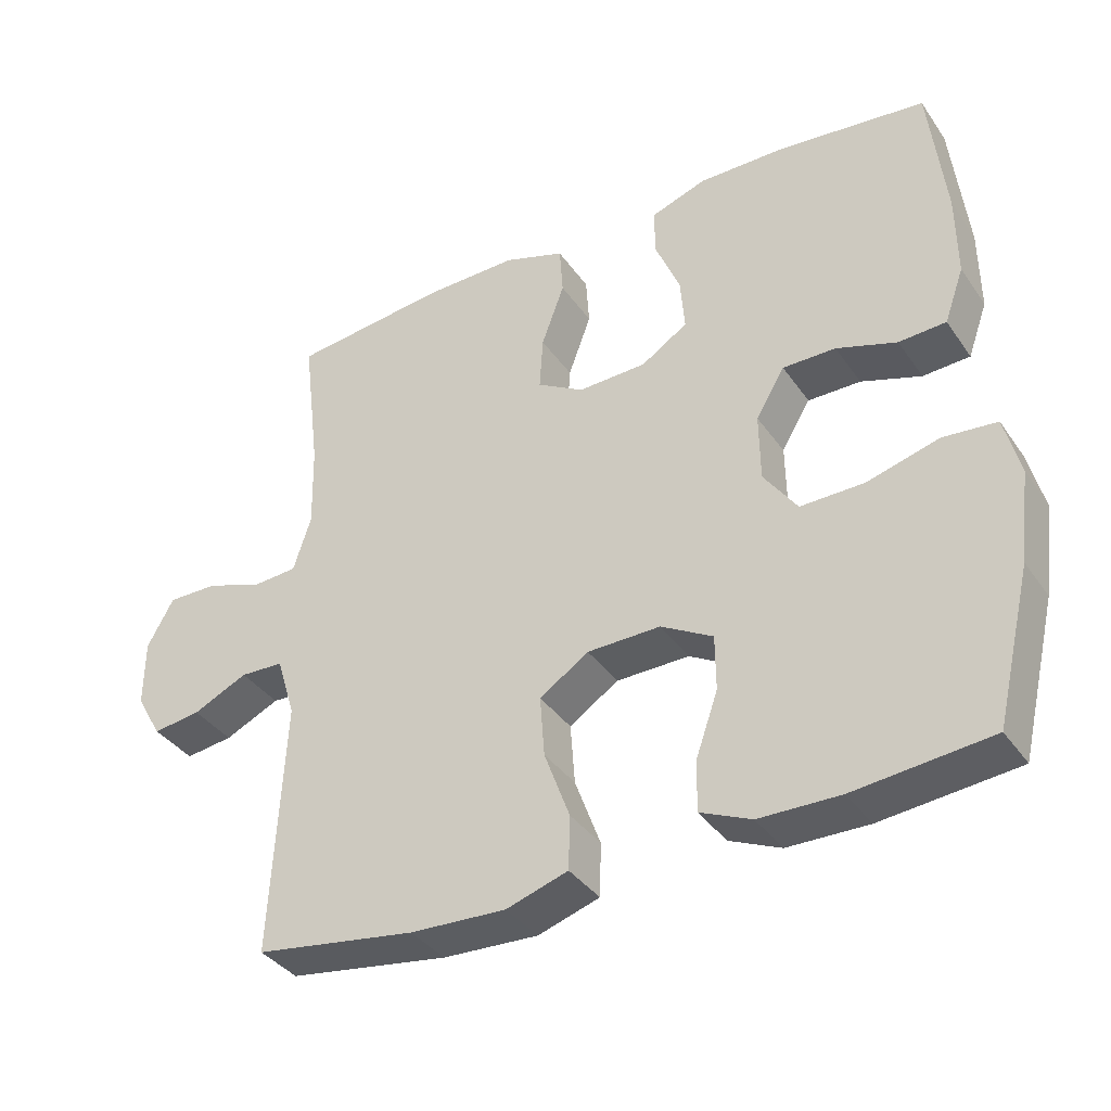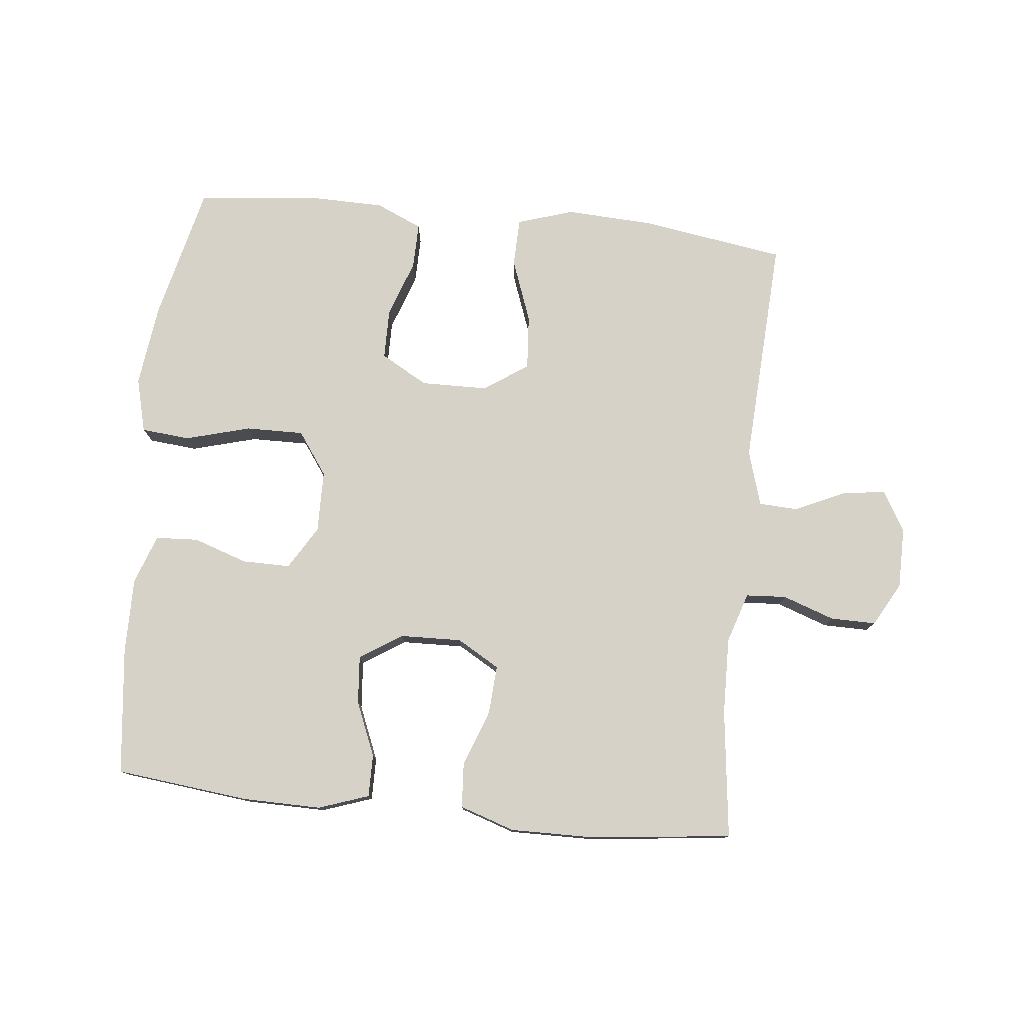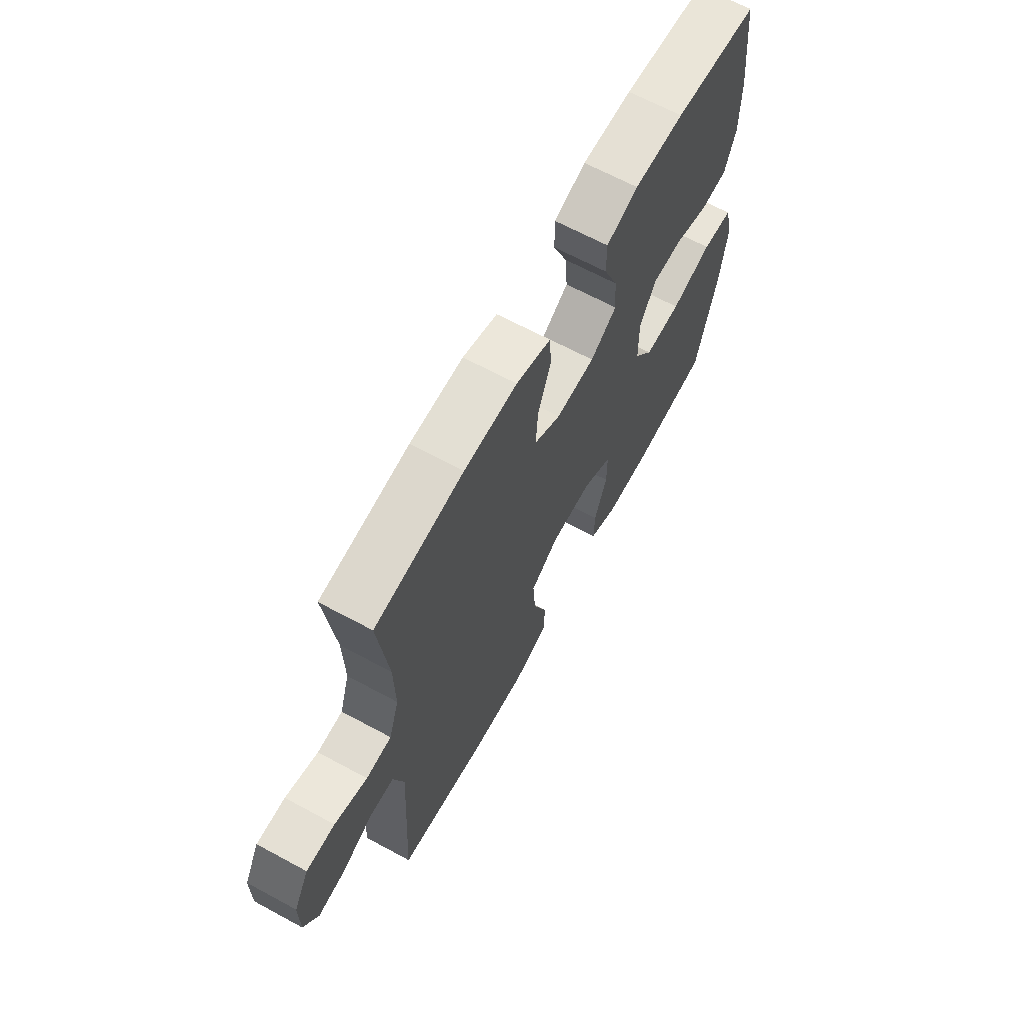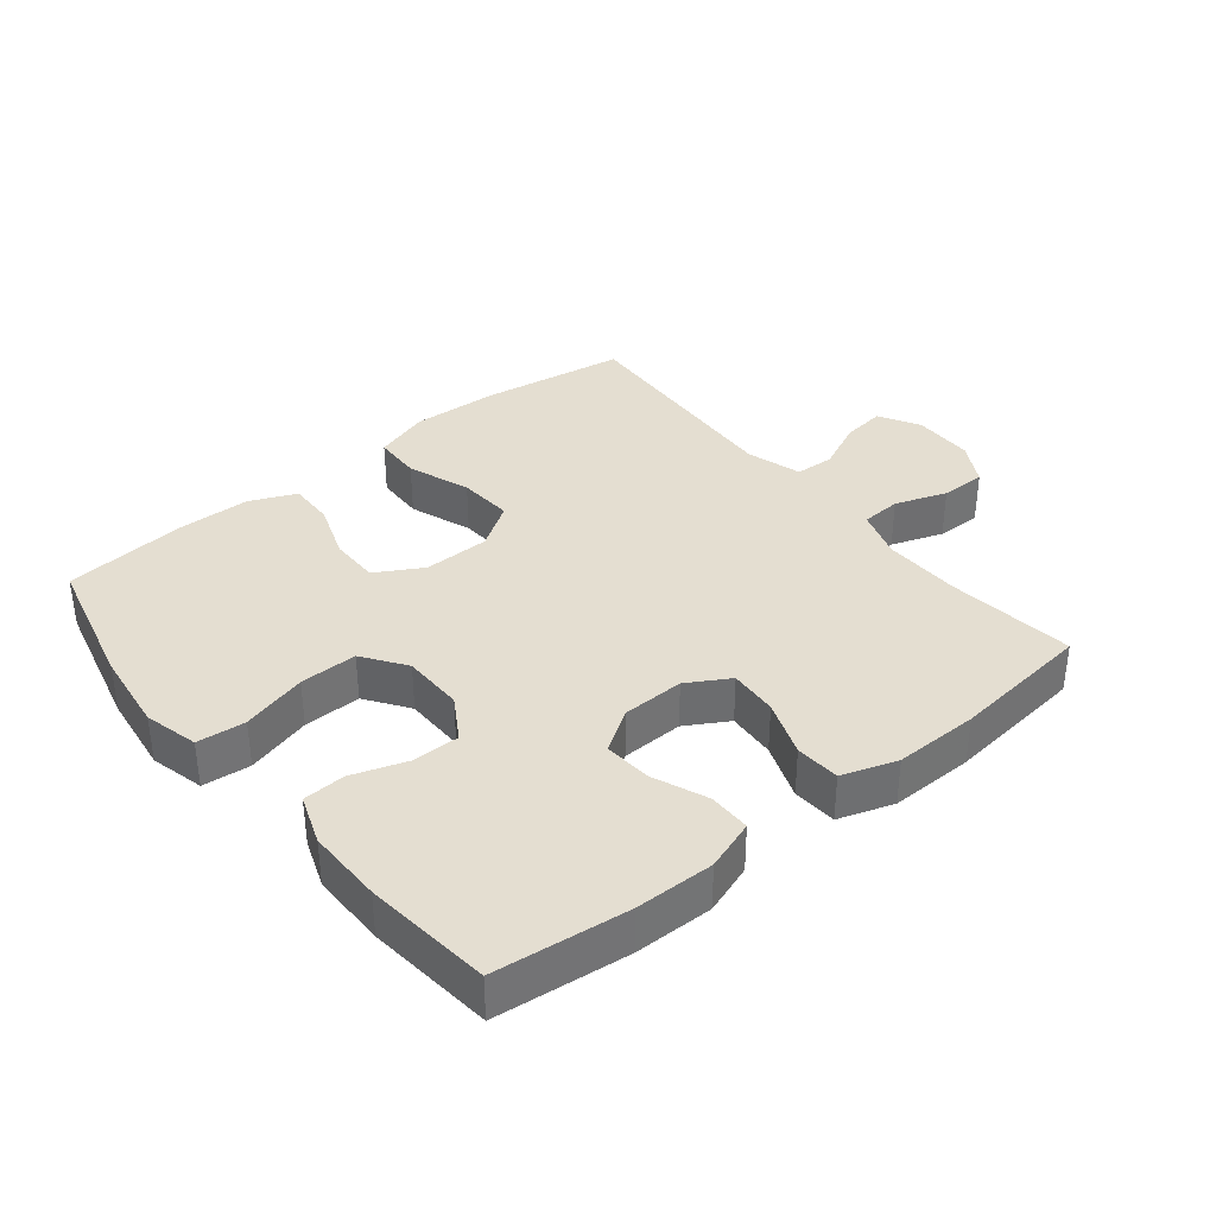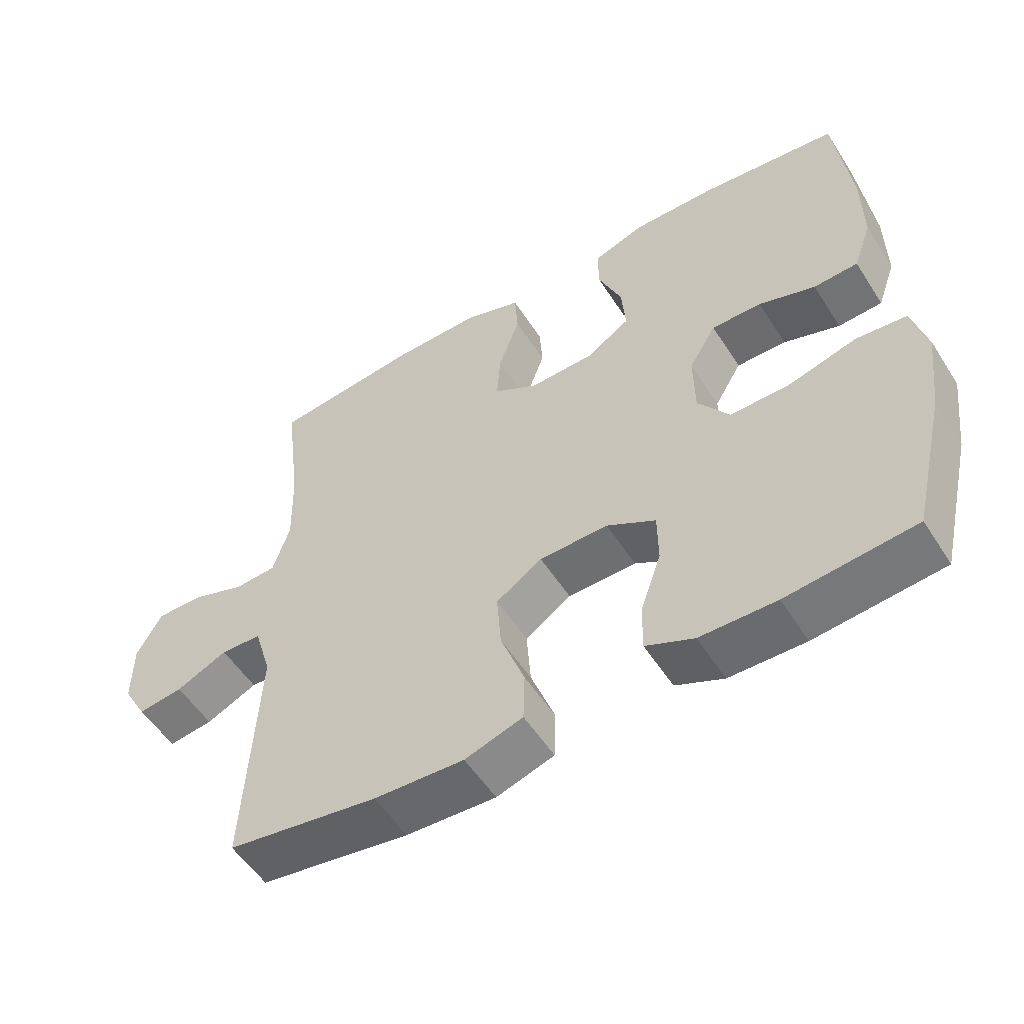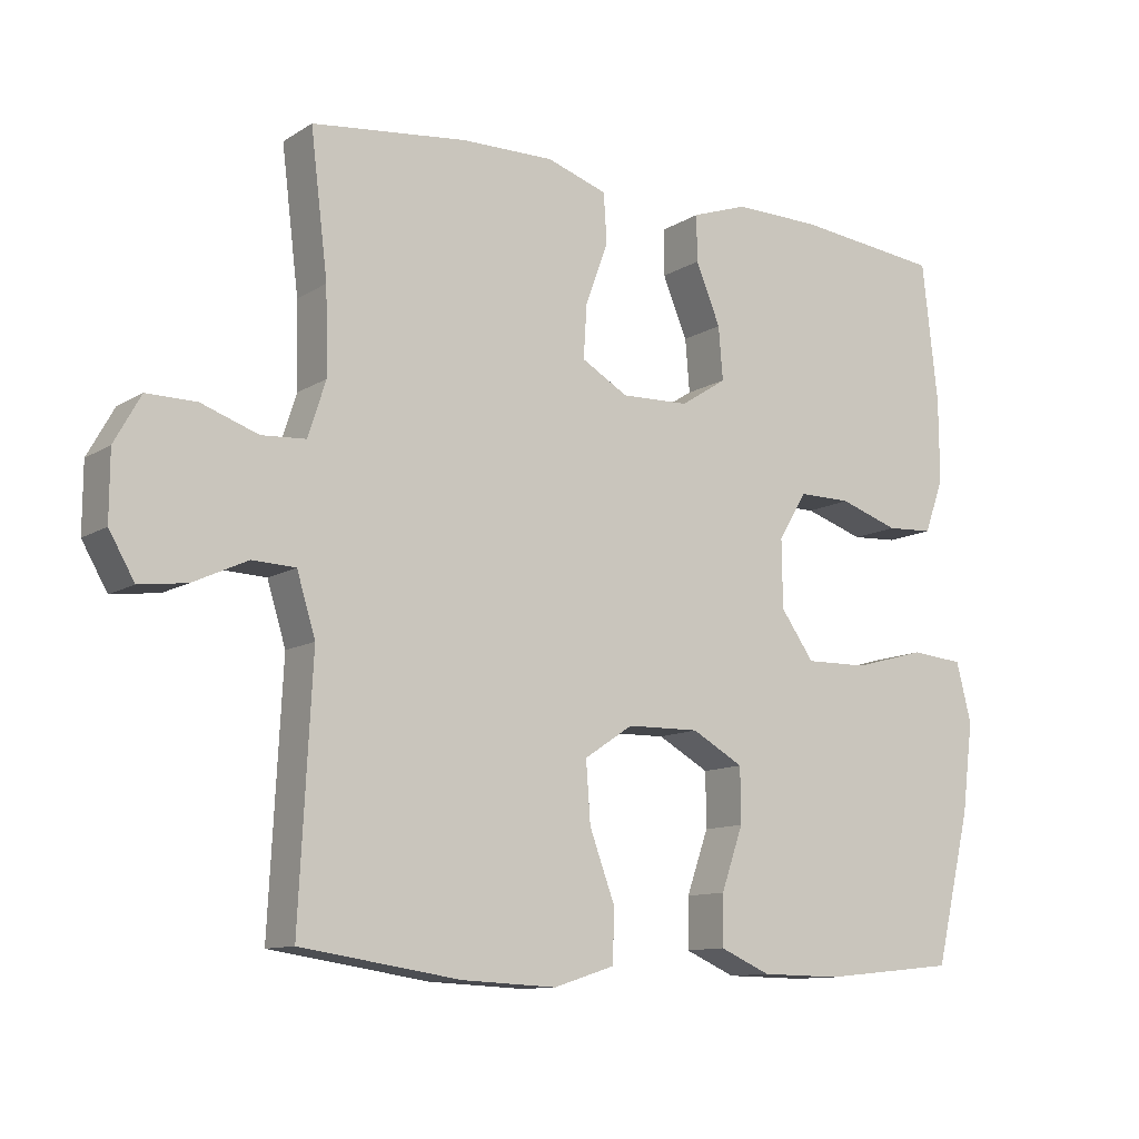
<metadata>
{"format":"obj","ext":"obj","renderer":"f3d","projection":"perspective","resolution":1024,"background":"white","views":[{"elev":-37.0,"azim":-149.4,"up":"+Z"},{"elev":78.2,"azim":6.0,"up":"+Y"},{"elev":66.0,"azim":118.5,"up":"+Z"},{"elev":36.5,"azim":-38.8,"up":"+Y"},{"elev":-54.0,"azim":-148.0,"up":"+Z"},{"elev":-11.1,"azim":145.7,"up":"+Z"}]}
</metadata>
<code>
o path682_path682.001
v 0.2458 0.0375 0.5272
v 0.114 0.0375 0.5291
v 0.02789 0.0375 0.5006
v 0.02324 0.0375 0.4309
v 0.05557 0.0375 0.3426
v 0.06039 0.0375 0.2665
v -0.005764 0.0375 0.2281
v -0.1024 0.0375 0.2309
v -0.1679 0.0375 0.2732
v -0.1617 0.0375 0.3484
v -0.1265 0.0375 0.4331
v -0.1261 0.0375 0.4992
v -0.2045 0.0375 0.5264
v -0.3278 0.0375 0.5251
v -0.5355 0.0375 0.502
v -0.5579 0.0375 0.3039
v -0.5588 0.0375 0.1855
v -0.5312 0.0375 0.1086
v -0.4649 0.0375 0.105
v -0.3802 0.0375 0.1332
v -0.3055 0.0375 0.1337
v -0.2649 0.0375 0.06622
v -0.2662 0.0375 -0.03022
v -0.3134 0.0375 -0.09702
v -0.4035 0.0375 -0.0956
v -0.5053 0.0375 -0.06758
v -0.5807 0.0375 -0.0746
v -0.6024 0.0375 -0.1591
v -0.5863 0.0375 -0.287
v -0.5355 0.0375 -0.5
v -0.343 0.0375 -0.5194
v -0.2289 0.0375 -0.5177
v -0.1569 0.0375 -0.4861
v -0.1581 0.0375 -0.4148
v -0.1894 0.0375 -0.3253
v -0.1887 0.0375 -0.2475
v -0.1154 0.0375 -0.2063
v -0.01207 0.0375 -0.208
v 0.05735 0.0375 -0.2541
v 0.05106 0.0375 -0.34
v 0.01499 0.0375 -0.4377
v 0.01703 0.0375 -0.5128
v 0.1041 0.0375 -0.5406
v 0.2393 0.0375 -0.5343
v 0.4662 0.0375 -0.5
v 0.4476 0.0375 -0.1422
v 0.4739 0.0375 -0.05573
v 0.5353 0.0375 -0.05315
v 0.6129 0.0375 -0.08917
v 0.6806 0.0375 -0.09812
v 0.7168 0.0375 -0.03531
v 0.7164 0.0375 0.05999
v 0.6787 0.0375 0.1275
v 0.608 0.0375 0.127
v 0.5271 0.0375 0.09865
v 0.464 0.0375 0.1027
v 0.439 0.0375 0.181
v 0.4417 0.0375 0.3011
v 0.4662 0.0375 0.502
v 0.2458 -0.0375 0.5272
v 0.114 -0.0375 0.5291
v 0.02789 -0.0375 0.5006
v 0.02324 -0.0375 0.4309
v 0.05557 -0.0375 0.3426
v 0.06039 -0.0375 0.2665
v -0.005764 -0.0375 0.2281
v -0.1024 -0.0375 0.2309
v -0.1679 -0.0375 0.2732
v -0.1617 -0.0375 0.3484
v -0.1265 -0.0375 0.4331
v -0.1261 -0.0375 0.4992
v -0.2045 -0.0375 0.5264
v -0.3278 -0.0375 0.5251
v -0.5355 -0.0375 0.502
v -0.5579 -0.0375 0.3039
v -0.5588 -0.0375 0.1855
v -0.5312 -0.0375 0.1086
v -0.4649 -0.0375 0.105
v -0.3802 -0.0375 0.1332
v -0.3055 -0.0375 0.1337
v -0.2649 -0.0375 0.06622
v -0.2662 -0.0375 -0.03022
v -0.3134 -0.0375 -0.09702
v -0.4035 -0.0375 -0.0956
v -0.5053 -0.0375 -0.06758
v -0.5807 -0.0375 -0.0746
v -0.6024 -0.0375 -0.1591
v -0.5863 -0.0375 -0.287
v -0.5355 -0.0375 -0.5
v -0.343 -0.0375 -0.5194
v -0.2289 -0.0375 -0.5177
v -0.1569 -0.0375 -0.4861
v -0.1581 -0.0375 -0.4148
v -0.1894 -0.0375 -0.3253
v -0.1887 -0.0375 -0.2475
v -0.1154 -0.0375 -0.2063
v -0.01207 -0.0375 -0.208
v 0.05735 -0.0375 -0.2541
v 0.05106 -0.0375 -0.34
v 0.01499 -0.0375 -0.4377
v 0.01703 -0.0375 -0.5128
v 0.1041 -0.0375 -0.5406
v 0.2393 -0.0375 -0.5343
v 0.4662 -0.0375 -0.5
v 0.4476 -0.0375 -0.1422
v 0.4739 -0.0375 -0.05573
v 0.5353 -0.0375 -0.05315
v 0.6129 -0.0375 -0.08917
v 0.6806 -0.0375 -0.09812
v 0.7168 -0.0375 -0.03531
v 0.7164 -0.0375 0.05999
v 0.6787 -0.0375 0.1275
v 0.608 -0.0375 0.127
v 0.5271 -0.0375 0.09865
v 0.464 -0.0375 0.1027
v 0.439 -0.0375 0.181
v 0.4417 -0.0375 0.3011
v 0.4662 -0.0375 0.502
v -0.5807 0.0375 -0.0746
v -0.5807 0.0375 -0.0746
v -0.6024 0.0375 -0.1591
v -0.5863 0.0375 -0.287
v -0.5053 0.0375 -0.06758
v -0.5579 0.0375 0.3039
v -0.5588 0.0375 0.1855
v -0.5312 0.0375 0.1086
v -0.5312 0.0375 0.1086
v -0.5355 0.0375 0.502
v -0.5355 0.0375 0.502
v -0.5355 0.0375 -0.5
v -0.5355 0.0375 -0.5
v -0.4649 0.0375 0.105
v -0.4035 0.0375 -0.0956
v -0.3802 0.0375 0.1332
v -0.343 0.0375 -0.5194
v -0.3278 0.0375 0.5251
v -0.3134 0.0375 -0.09702
v -0.3055 0.0375 0.1337
v -0.2289 0.0375 -0.5177
v -0.2045 0.0375 0.5264
v -0.2662 0.0375 -0.03022
v -0.2649 0.0375 0.06622
v -0.1569 0.0375 -0.4861
v -0.1569 0.0375 -0.4861
v -0.1261 0.0375 0.4992
v -0.1261 0.0375 0.4992
v -0.1679 0.0375 0.2732
v -0.1679 0.0375 0.2732
v -0.1617 0.0375 0.3484
v -0.1894 0.0375 -0.3253
v -0.1887 0.0375 -0.2475
v -0.1887 0.0375 -0.2475
v -0.1581 0.0375 -0.4148
v -0.1154 0.0375 -0.2063
v -0.1024 0.0375 0.2309
v -0.1265 0.0375 0.4331
v -0.01207 0.0375 -0.208
v -0.005764 0.0375 0.2281
v 0.05735 0.0375 -0.2541
v 0.05735 0.0375 -0.2541
v 0.06039 0.0375 0.2665
v 0.06039 0.0375 0.2665
v 0.05106 0.0375 -0.34
v 0.01499 0.0375 -0.4377
v 0.01703 0.0375 -0.5128
v 0.01703 0.0375 -0.5128
v 0.1041 0.0375 -0.5406
v 0.02789 0.0375 0.5006
v 0.02789 0.0375 0.5006
v 0.02324 0.0375 0.4309
v 0.05557 0.0375 0.3426
v 0.114 0.0375 0.5291
v 0.2393 0.0375 -0.5343
v 0.2458 0.0375 0.5272
v 0.439 0.0375 0.181
v 0.4417 0.0375 0.3011
v 0.464 0.0375 0.1027
v 0.464 0.0375 0.1027
v 0.4662 0.0375 -0.5
v 0.4662 0.0375 -0.5
v 0.4476 0.0375 -0.1422
v 0.4662 0.0375 0.502
v 0.4662 0.0375 0.502
v 0.4739 0.0375 -0.05573
v 0.4739 0.0375 -0.05573
v 0.5271 0.0375 0.09865
v 0.5353 0.0375 -0.05315
v 0.608 0.0375 0.127
v 0.6129 0.0375 -0.08917
v 0.6787 0.0375 0.1275
v 0.6787 0.0375 0.1275
v 0.6806 0.0375 -0.09812
v 0.6806 0.0375 -0.09812
v 0.7164 0.0375 0.05999
v 0.7168 0.0375 -0.03531
v -0.5807 -0.0375 -0.0746
v -0.5807 -0.0375 -0.0746
v -0.6024 -0.0375 -0.1591
v -0.5863 -0.0375 -0.287
v -0.5053 -0.0375 -0.06758
v -0.5579 -0.0375 0.3039
v -0.5588 -0.0375 0.1855
v -0.5312 -0.0375 0.1086
v -0.5312 -0.0375 0.1086
v -0.5355 -0.0375 0.502
v -0.5355 -0.0375 0.502
v -0.5355 -0.0375 -0.5
v -0.5355 -0.0375 -0.5
v -0.4649 -0.0375 0.105
v -0.4035 -0.0375 -0.0956
v -0.3802 -0.0375 0.1332
v -0.343 -0.0375 -0.5194
v -0.3278 -0.0375 0.5251
v -0.3134 -0.0375 -0.09702
v -0.3055 -0.0375 0.1337
v -0.2289 -0.0375 -0.5177
v -0.2045 -0.0375 0.5264
v -0.2662 -0.0375 -0.03022
v -0.2649 -0.0375 0.06622
v -0.1569 -0.0375 -0.4861
v -0.1569 -0.0375 -0.4861
v -0.1261 -0.0375 0.4992
v -0.1261 -0.0375 0.4992
v -0.1679 -0.0375 0.2732
v -0.1679 -0.0375 0.2732
v -0.1617 -0.0375 0.3484
v -0.1894 -0.0375 -0.3253
v -0.1887 -0.0375 -0.2475
v -0.1887 -0.0375 -0.2475
v -0.1581 -0.0375 -0.4148
v -0.1154 -0.0375 -0.2063
v -0.1024 -0.0375 0.2309
v -0.1265 -0.0375 0.4331
v -0.01207 -0.0375 -0.208
v -0.005764 -0.0375 0.2281
v 0.05735 -0.0375 -0.2541
v 0.05735 -0.0375 -0.2541
v 0.06039 -0.0375 0.2665
v 0.06039 -0.0375 0.2665
v 0.05106 -0.0375 -0.34
v 0.01499 -0.0375 -0.4377
v 0.01703 -0.0375 -0.5128
v 0.01703 -0.0375 -0.5128
v 0.1041 -0.0375 -0.5406
v 0.02789 -0.0375 0.5006
v 0.02789 -0.0375 0.5006
v 0.02324 -0.0375 0.4309
v 0.05557 -0.0375 0.3426
v 0.114 -0.0375 0.5291
v 0.2393 -0.0375 -0.5343
v 0.2458 -0.0375 0.5272
v 0.439 -0.0375 0.181
v 0.4417 -0.0375 0.3011
v 0.464 -0.0375 0.1027
v 0.464 -0.0375 0.1027
v 0.4662 -0.0375 -0.5
v 0.4662 -0.0375 -0.5
v 0.4476 -0.0375 -0.1422
v 0.4662 -0.0375 0.502
v 0.4662 -0.0375 0.502
v 0.4739 -0.0375 -0.05573
v 0.4739 -0.0375 -0.05573
v 0.5271 -0.0375 0.09865
v 0.5353 -0.0375 -0.05315
v 0.608 -0.0375 0.127
v 0.6129 -0.0375 -0.08917
v 0.6787 -0.0375 0.1275
v 0.6787 -0.0375 0.1275
v 0.6806 -0.0375 -0.09812
v 0.6806 -0.0375 -0.09812
v 0.7164 -0.0375 0.05999
v 0.7168 -0.0375 -0.03531
f 248 249 247
f 209 202 203
f 265 264 266
f 210 199 227
f 236 238 234
f 230 216 220
f 248 238 253
f 218 214 231
f 227 212 216
f 201 202 211
f 211 226 213
f 265 271 267
f 205 201 213
f 251 248 253
f 250 236 240
f 224 215 232
f 252 238 254
f 233 217 226
f 251 253 259
f 254 238 261
f 210 228 214
f 271 266 272
f 249 248 251
f 244 241 242
f 238 235 234
f 212 199 207
f 264 263 261
f 258 250 256
f 235 218 234
f 211 202 209
f 222 217 233
f 253 238 252
f 232 215 219
f 212 227 199
f 226 211 224
f 228 210 227
f 261 238 236
f 240 241 244
f 247 249 245
f 199 210 198
f 198 210 200
f 213 226 217
f 198 200 196
f 265 266 271
f 235 219 218
f 272 266 269
f 250 240 244
f 258 236 250
f 261 236 258
f 263 264 265
f 201 211 213
f 254 261 263
f 211 215 224
f 227 216 230
f 231 214 228
f 232 219 235
f 234 218 231
f 120 28 87 197
f 28 29 88 87
f 26 27 86 85
f 16 17 76 75
f 17 127 204 76
f 129 16 75 206
f 29 131 208 88
f 18 19 78 77
f 25 26 85 84
f 19 20 79 78
f 30 31 90 89
f 14 15 74 73
f 24 25 84 83
f 20 21 80 79
f 31 32 91 90
f 13 14 73 72
f 23 24 83 82
f 21 22 81 80
f 22 23 82 81
f 32 144 221 91
f 146 13 72 223
f 148 10 69 225
f 35 152 229 94
f 34 35 94 93
f 33 34 93 92
f 36 37 96 95
f 8 9 68 67
f 11 12 71 70
f 10 11 70 69
f 37 38 97 96
f 7 8 67 66
f 38 160 237 97
f 162 7 66 239
f 40 41 100 99
f 41 166 243 100
f 42 43 102 101
f 169 4 63 246
f 4 5 64 63
f 2 3 62 61
f 39 40 99 98
f 5 6 65 64
f 43 44 103 102
f 1 2 61 60
f 57 58 117 116
f 178 57 116 255
f 180 46 105 257
f 44 45 104 103
f 183 1 60 260
f 46 185 262 105
f 58 59 118 117
f 55 56 115 114
f 47 48 107 106
f 54 55 114 113
f 48 49 108 107
f 191 54 113 268
f 49 193 270 108
f 52 53 112 111
f 51 52 111 110
f 50 51 110 109
f 171 170 172
f 132 126 125
f 188 189 187
f 133 150 122
f 159 157 161
f 153 143 139
f 171 176 161
f 141 154 137
f 150 139 135
f 124 134 125
f 134 136 149
f 188 190 194
f 128 136 124
f 174 176 171
f 173 163 159
f 147 155 138
f 175 177 161
f 156 149 140
f 174 182 176
f 177 184 161
f 133 137 151
f 194 195 189
f 172 174 171
f 167 165 164
f 161 157 158
f 135 130 122
f 187 184 186
f 181 179 173
f 158 157 141
f 134 132 125
f 145 156 140
f 176 175 161
f 155 142 138
f 135 122 150
f 149 147 134
f 151 150 133
f 184 159 161
f 163 167 164
f 170 168 172
f 122 121 133
f 121 123 133
f 136 140 149
f 121 119 123
f 188 194 189
f 158 141 142
f 195 192 189
f 173 167 163
f 181 173 159
f 184 181 159
f 186 188 187
f 124 136 134
f 177 186 184
f 134 147 138
f 150 153 139
f 154 151 137
f 155 158 142
f 157 154 141

</code>
